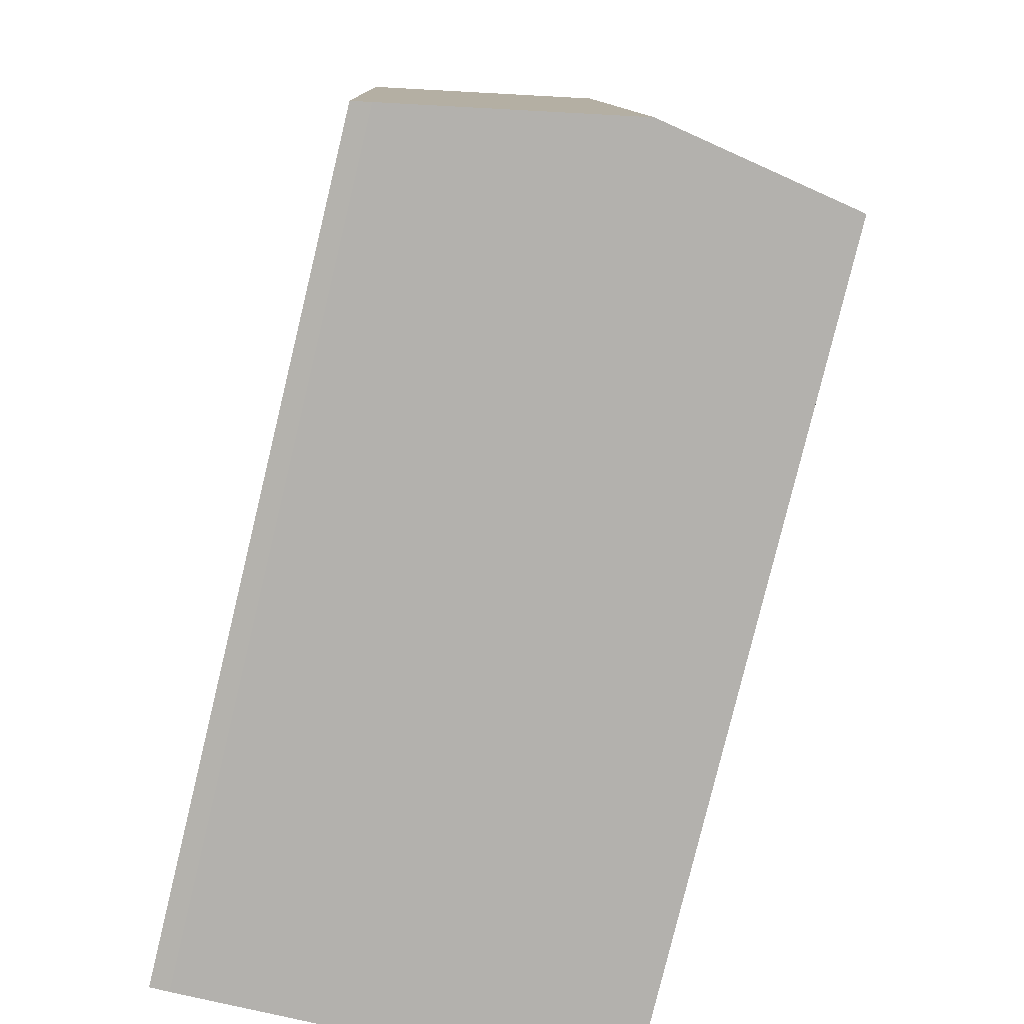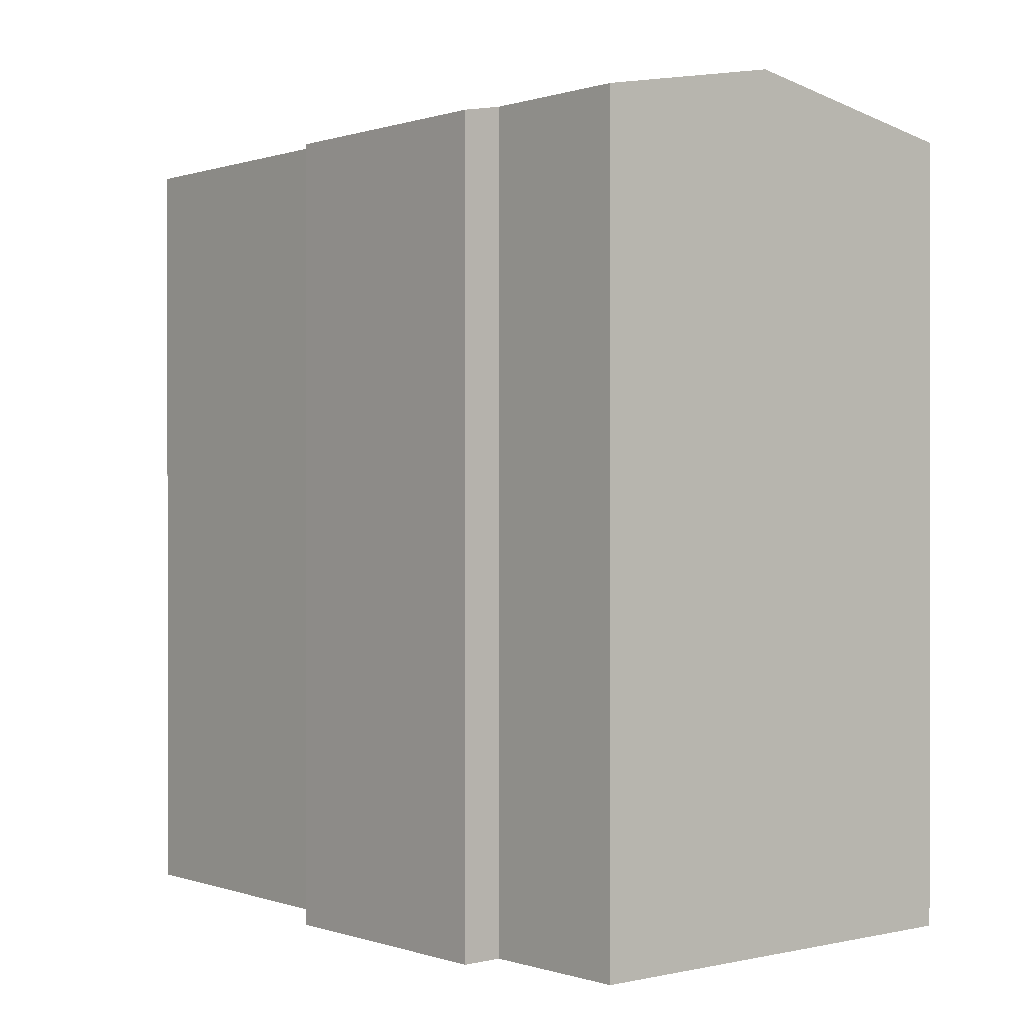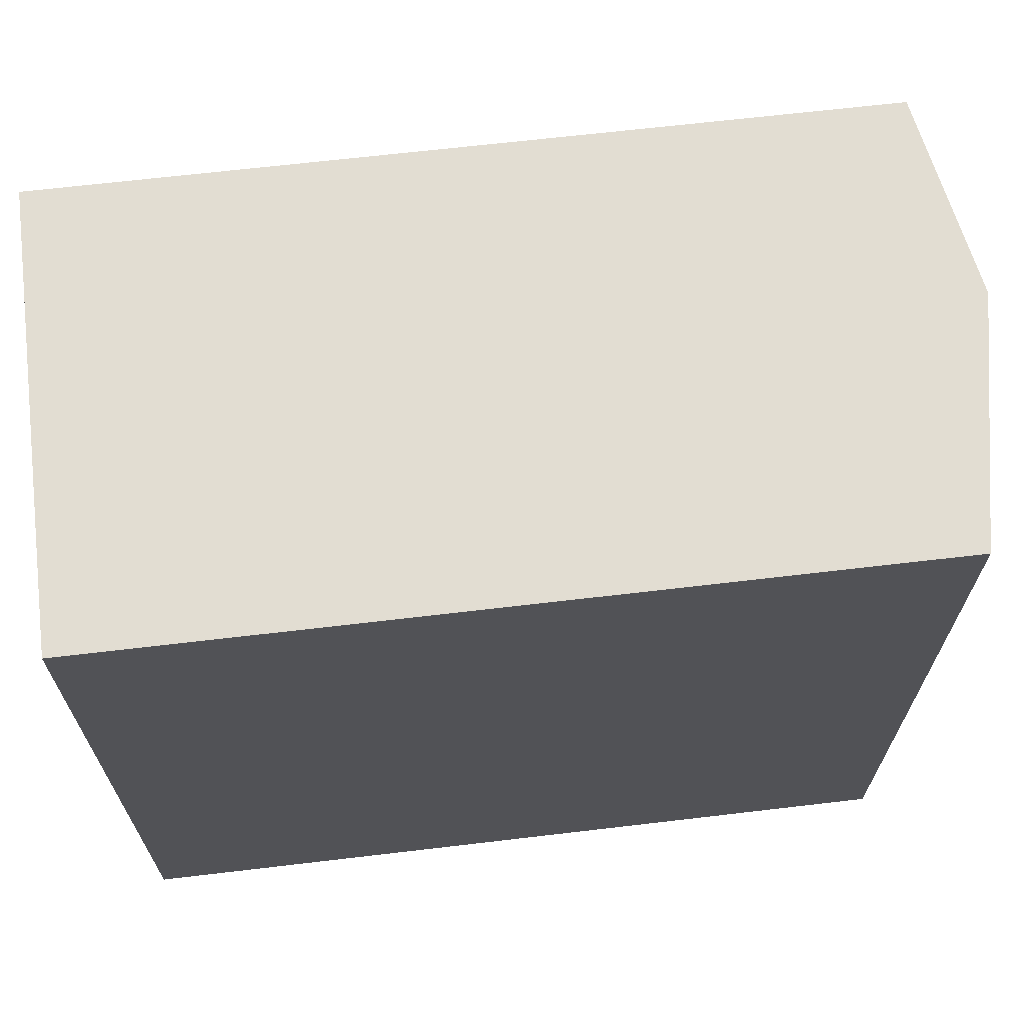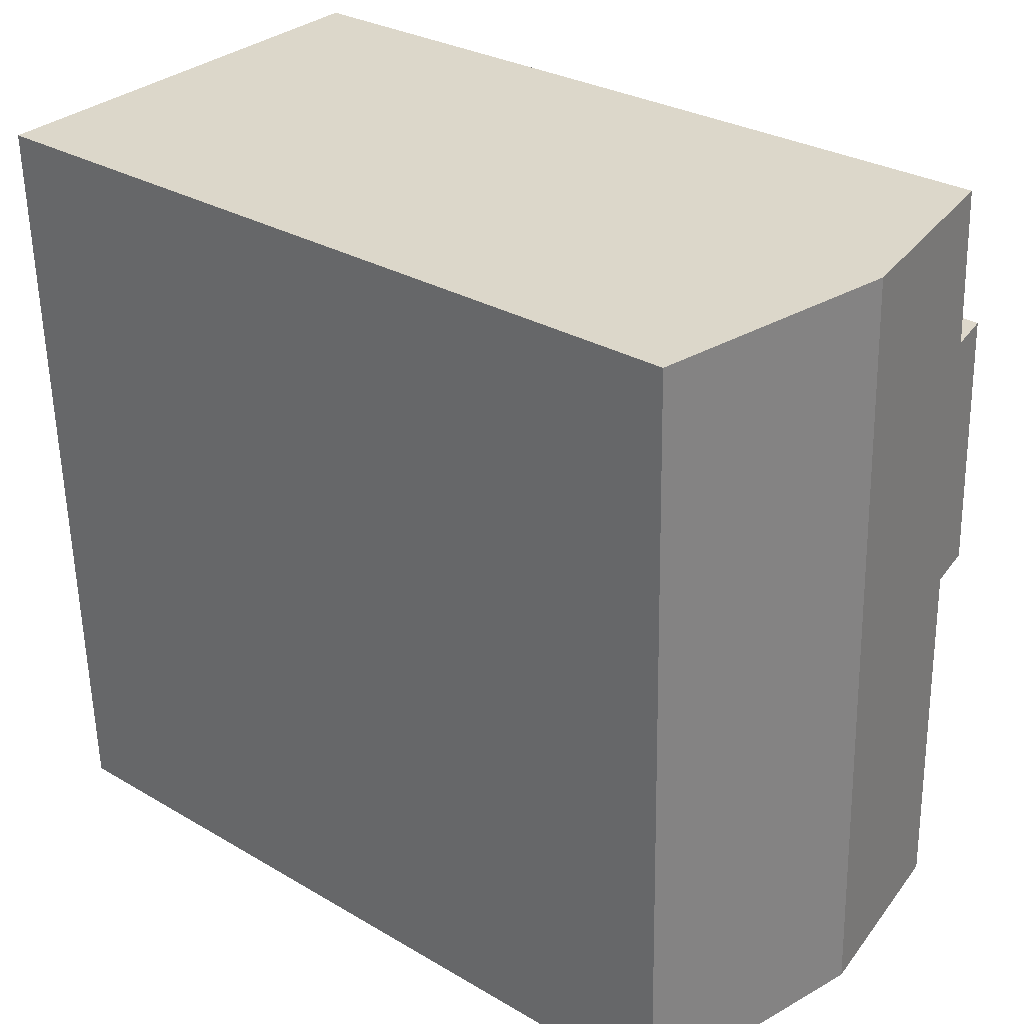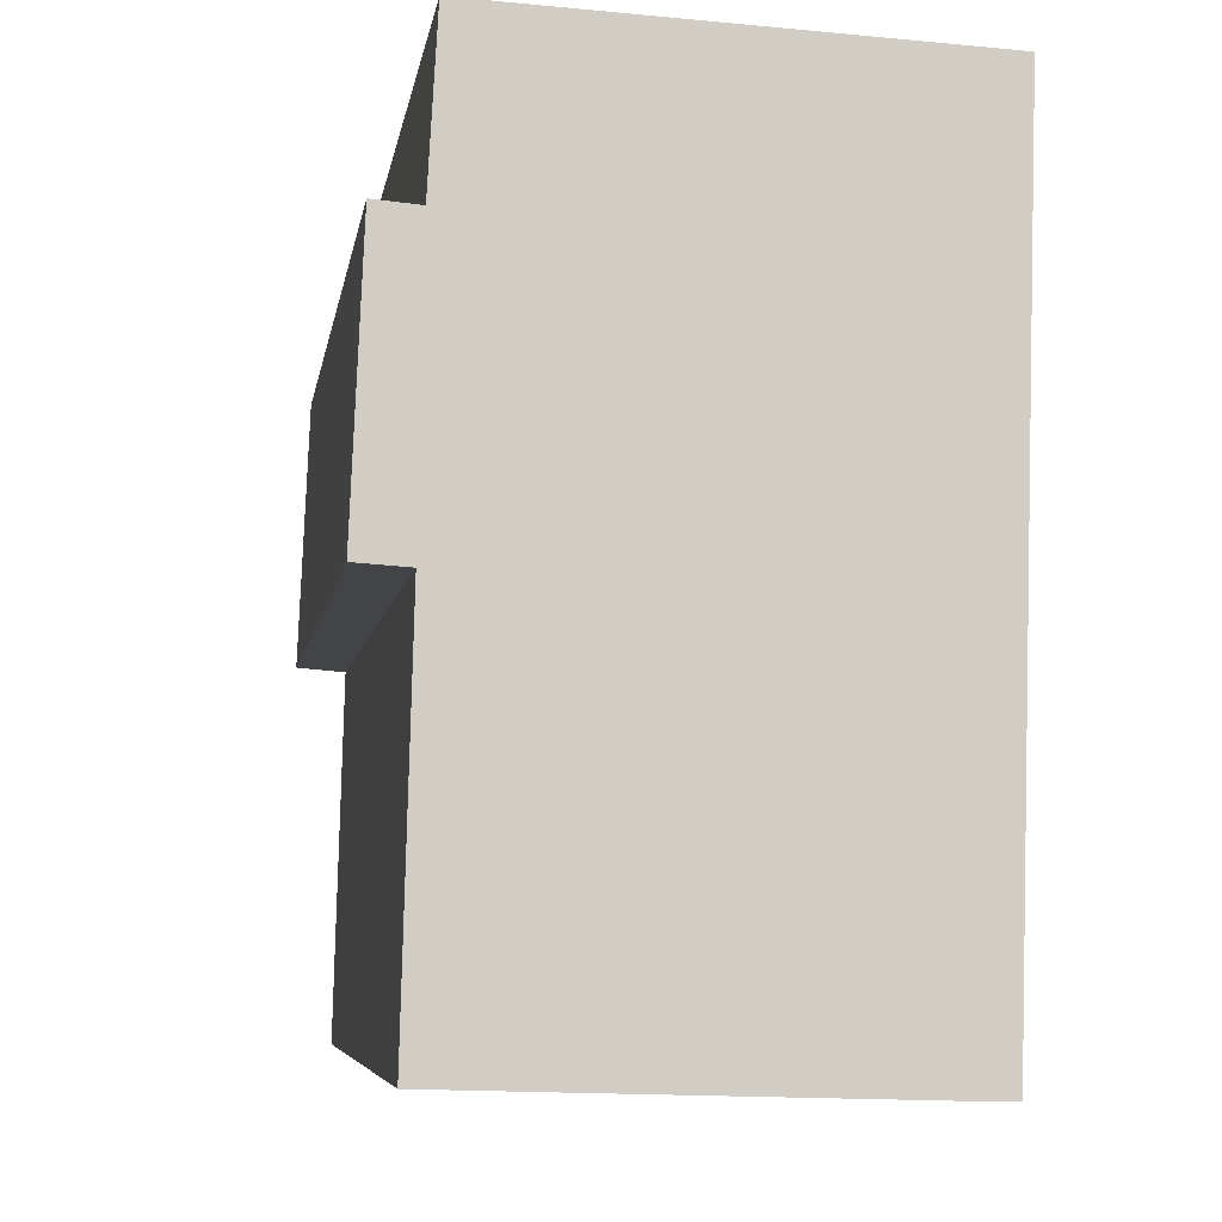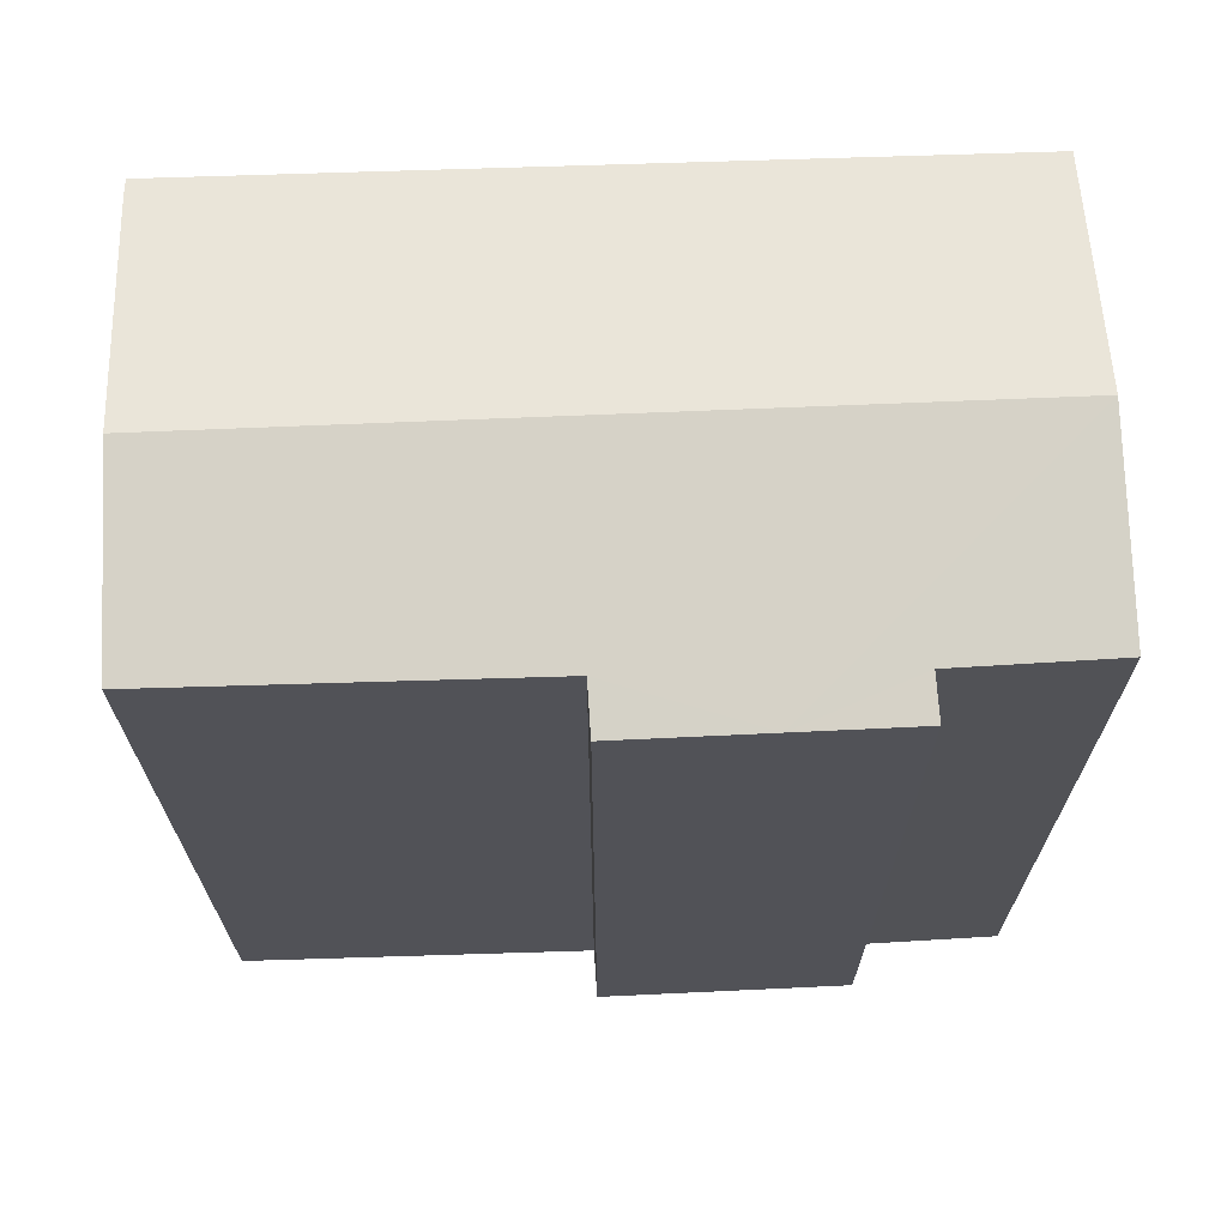
<metadata>
{"format":"obj","ext":"obj","renderer":"f3d","projection":"perspective","resolution":1024,"background":"white","views":[{"elev":-79.5,"azim":166.4,"up":"+Z"},{"elev":0.2,"azim":-37.4,"up":"+Y"},{"elev":65.9,"azim":83.2,"up":"+Z"},{"elev":29.1,"azim":131.1,"up":"+Z"},{"elev":-6.5,"azim":-8.8,"up":"+Z"},{"elev":68.3,"azim":-90.2,"up":"+Y"}]}
</metadata>
<code>
v  10.06 16.68 -7.844
v  5.464 17.64 8.391
v  10.52 16.7 8.164
v  9.668 16.75 -7.848
v  4.844 17.64 -7.707
v  0.13 16.69 2.99
v  1.012 16.88 -0.066
v  0 16.69 1.022e-15
v  0.807 16.89 -7.589
v  1.115 16.86 5.359
v  0.236 16.7 5.43
v  1.297 16.87 8.578
v  0.807 4.647e-16 -7.589
v  1.012 4.041e-18 -0.066
v  0 0 0
v  0.236 -3.325e-16 5.43
v  0.13 -1.831e-16 2.99
v  1.297 -5.253e-16 8.578
v  1.115 -3.281e-16 5.359
v  4.844 4.719e-16 -7.707
v  9.668 4.806e-16 -7.848
v  10.06 4.803e-16 -7.844
v  10.52 -4.999e-16 8.164
v  5.464 -5.138e-16 8.391
g defaultobject
f 1 2 3
f 2 1 4
f 2 4 5
f 6 7 8
f 7 5 9
f 5 7 2
f 2 7 6
f 2 6 10
f 10 6 11
f 2 10 12
f 13 7 9
f 7 13 14
f 15 6 8
f 6 15 11
f 11 15 16
f 16 15 17
f 10 18 12
f 18 10 19
f 14 8 7
f 8 14 15
f 5 13 9
f 13 5 4
f 13 4 20
f 20 4 21
f 1 21 4
f 21 1 22
f 11 19 10
f 19 11 16
f 18 2 12
f 2 18 3
f 3 18 23
f 23 18 24
f 23 1 3
f 1 23 22
f 17 19 16
f 19 24 18
f 24 19 17
f 24 17 15
f 24 15 23
f 23 15 14
f 23 14 13
f 23 13 22
f 22 13 20
f 22 20 21

</code>
